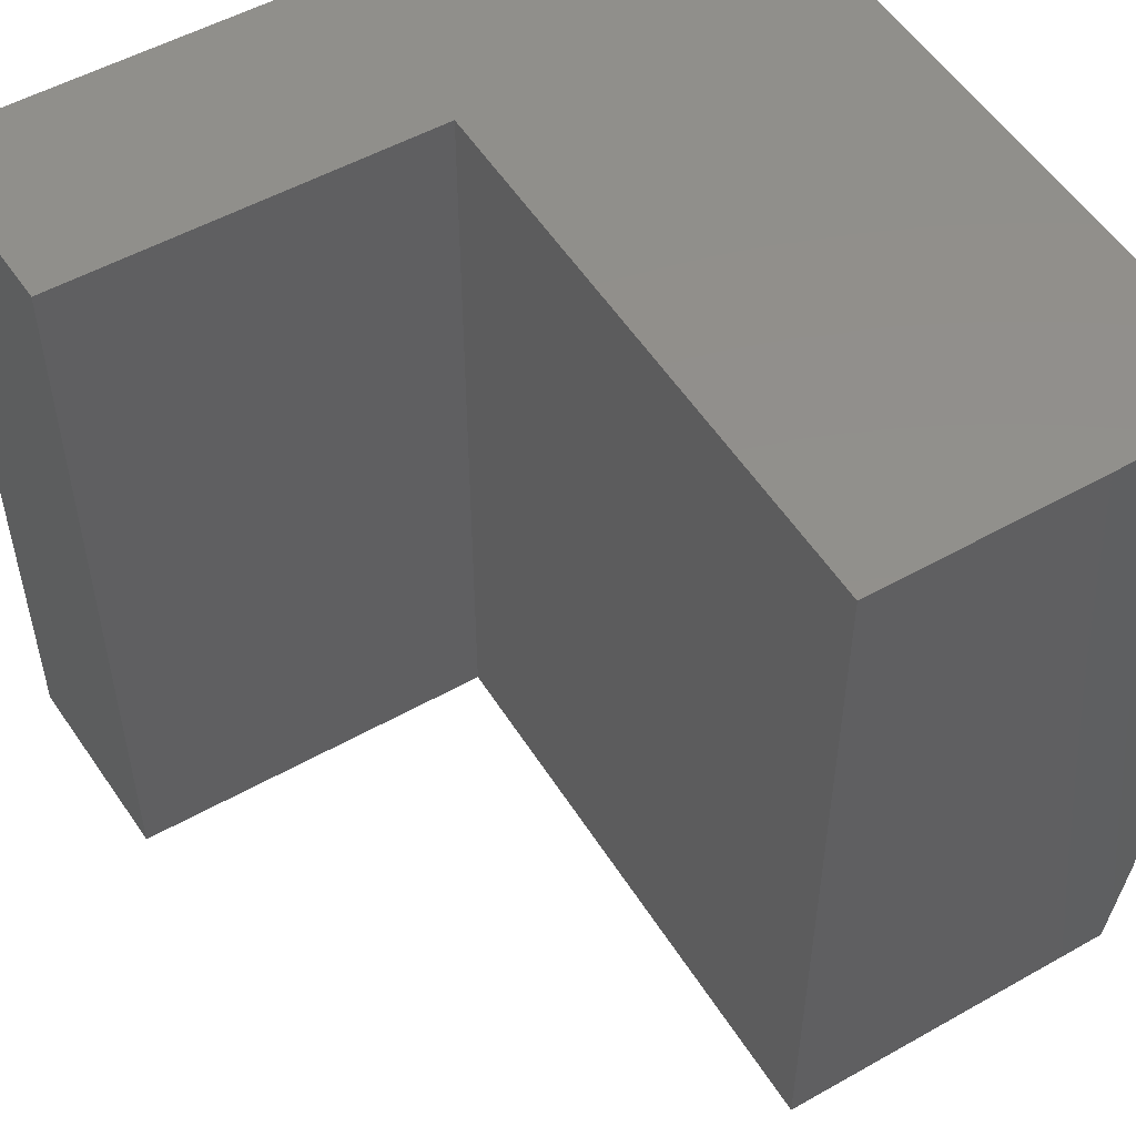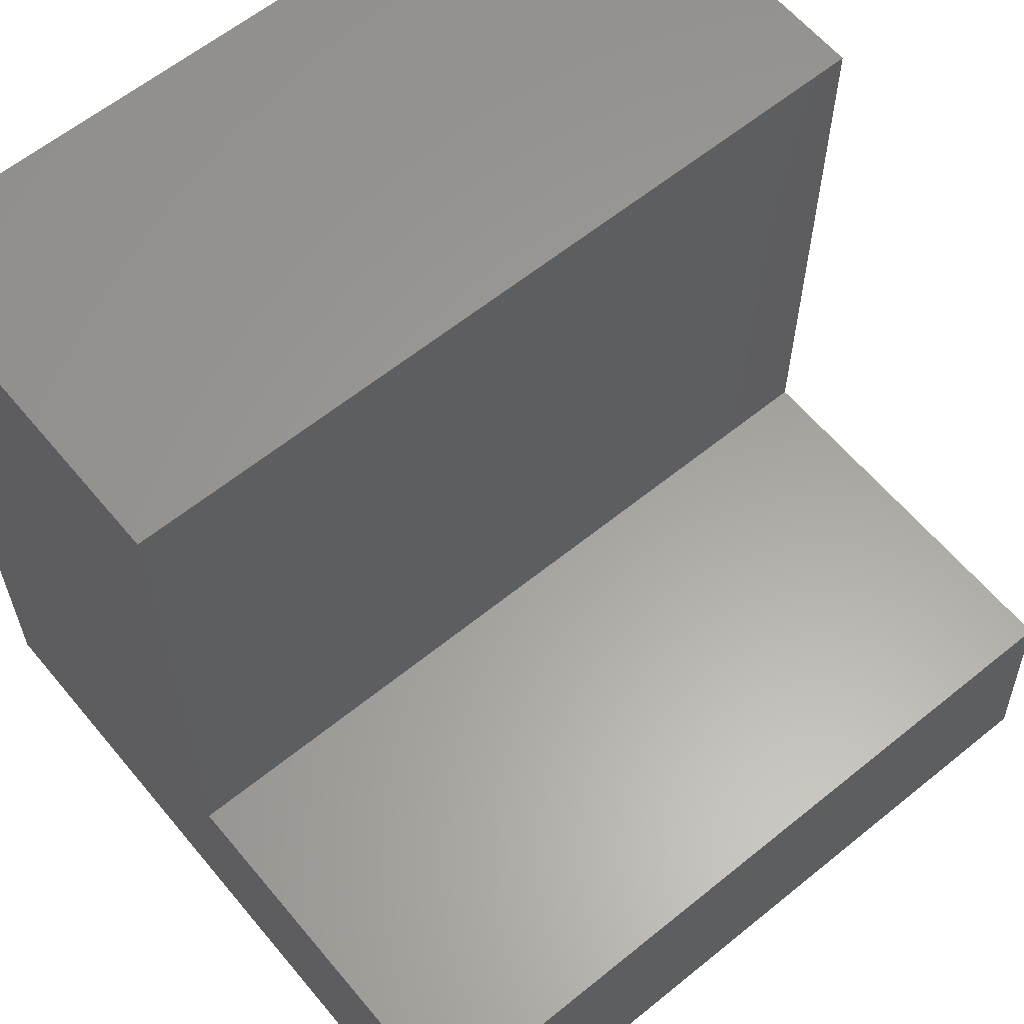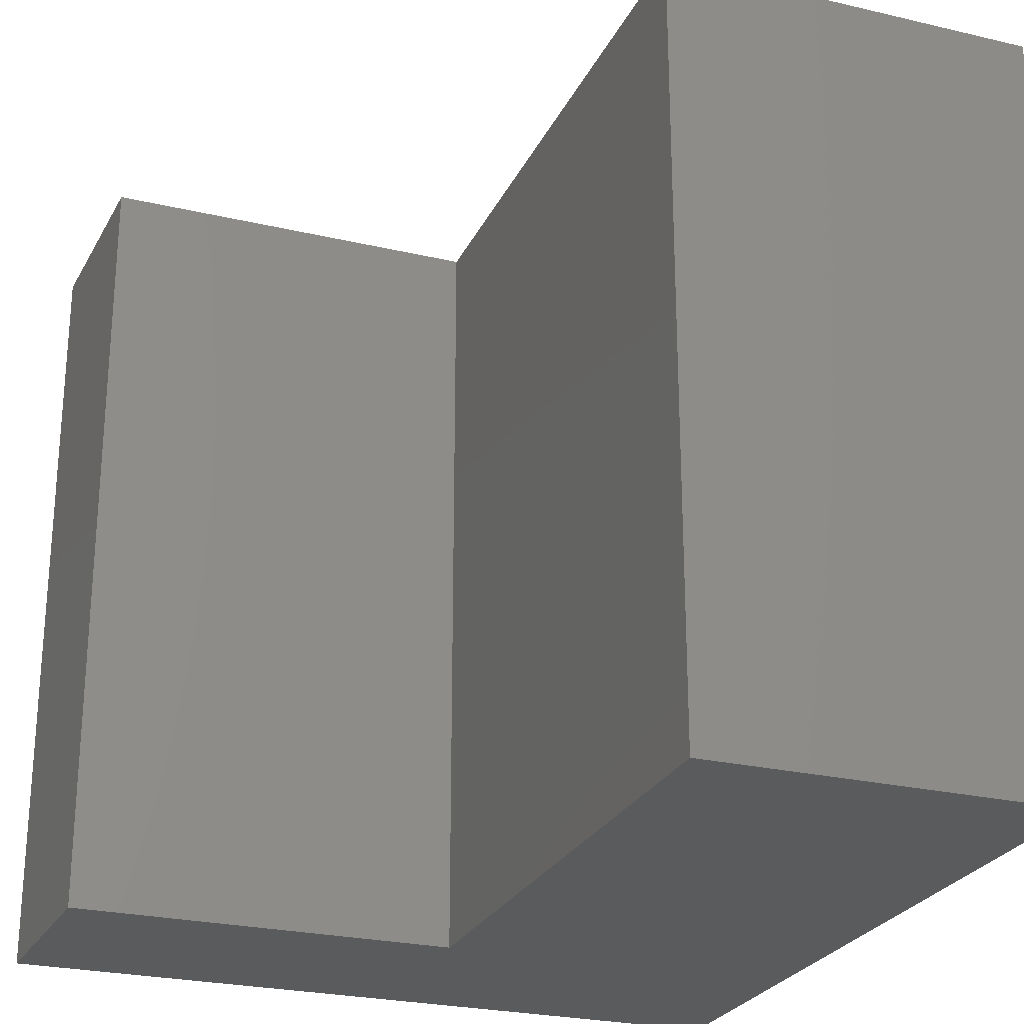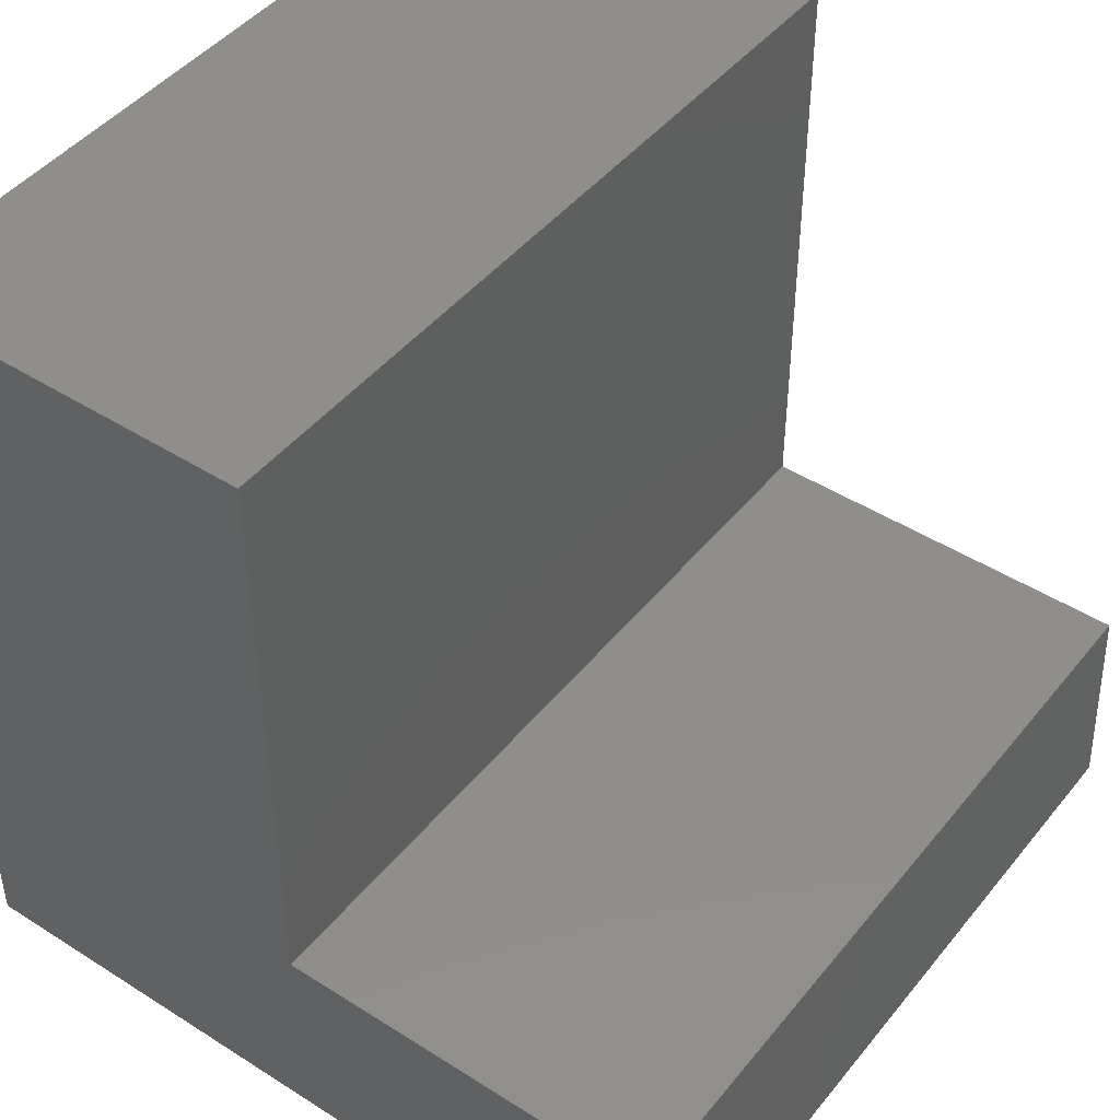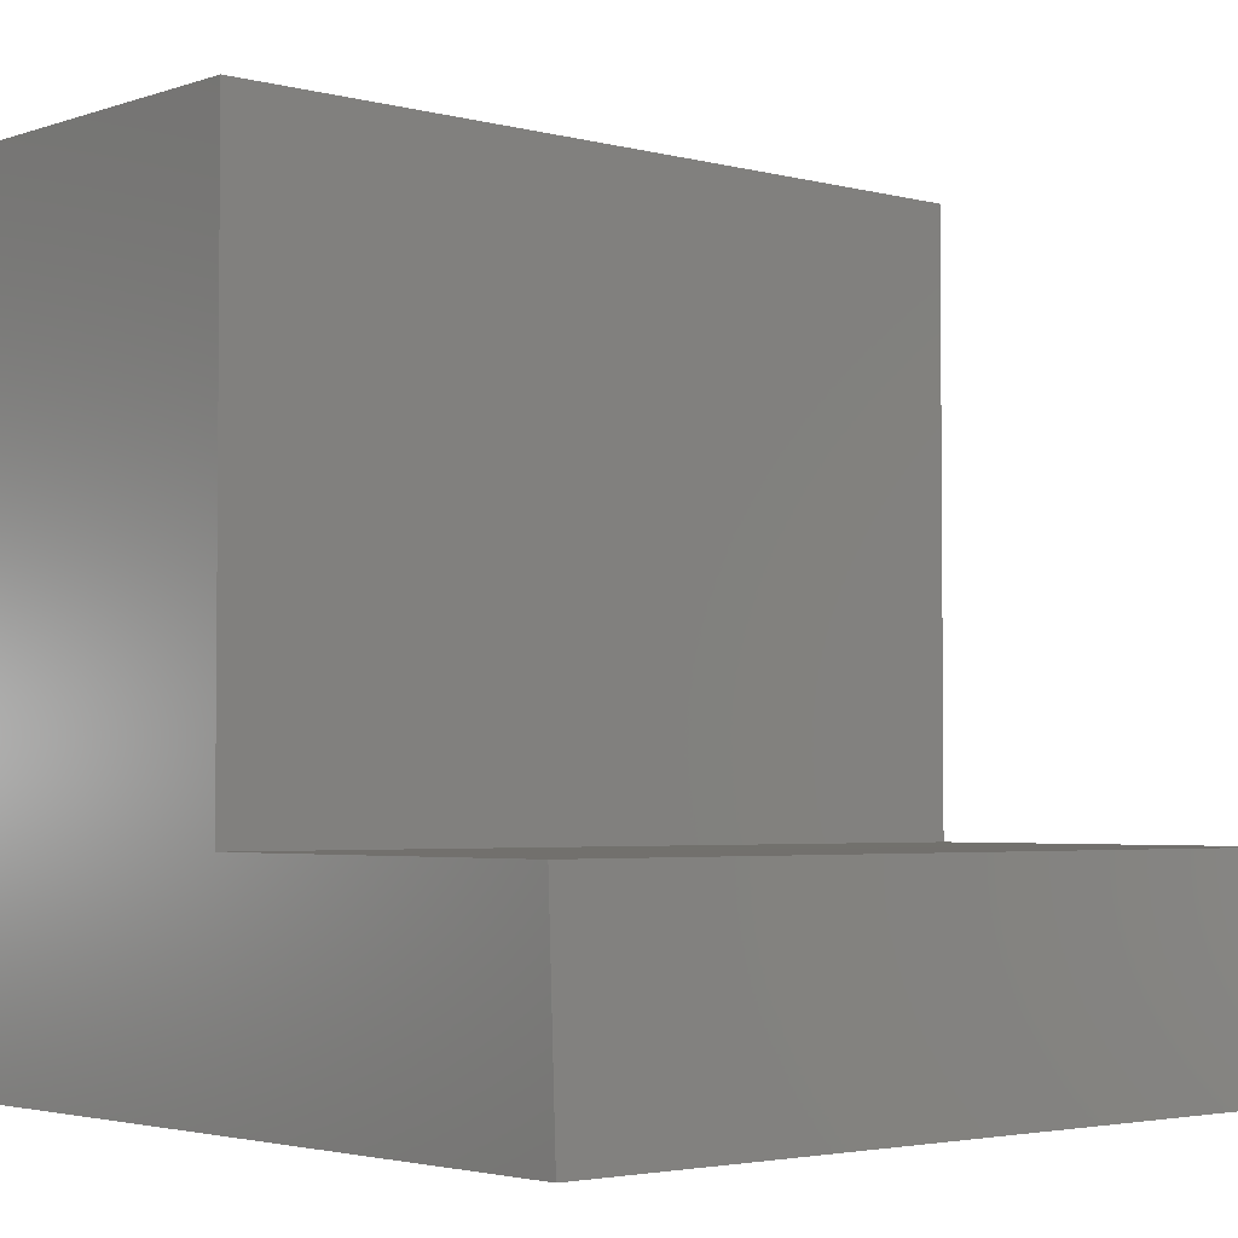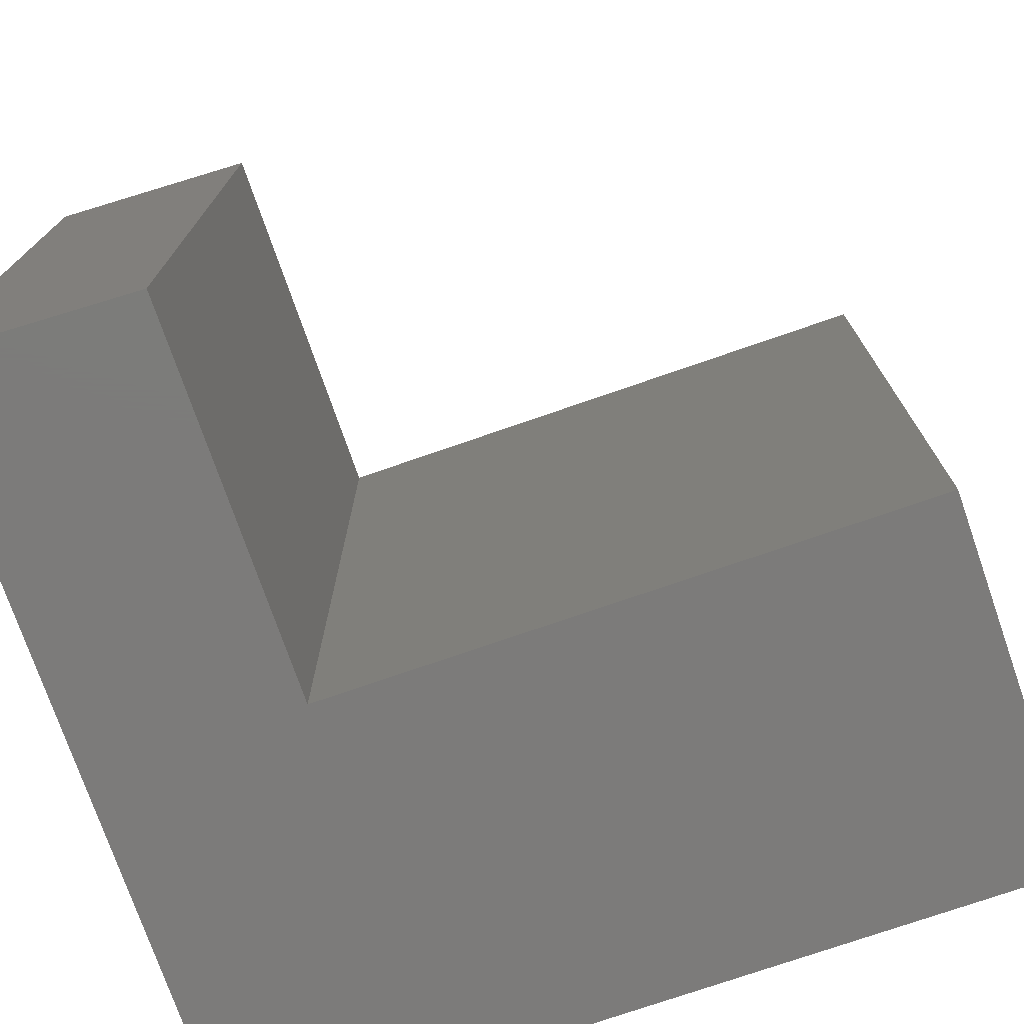
<metadata>
{"format":"stl","ext":"stl","renderer":"f3d","projection":"perspective","resolution":1024,"background":"white","views":[{"elev":52.3,"azim":-31.3,"up":"+Y"},{"elev":61.1,"azim":-129.6,"up":"+Z"},{"elev":-25.5,"azim":-20.7,"up":"+Y"},{"elev":45.4,"azim":-143.7,"up":"+Z"},{"elev":-3.2,"azim":-131.4,"up":"+Z"},{"elev":-75.0,"azim":-70.9,"up":"+Y"}]}
</metadata>
<code>
# stl→obj: 16 verts, 28 faces
v -0.4288 -0.2812 -0.2812
v -0.4366 -0.3281 -0.2812
v -0.4288 -0.2812 -0.523
v -0.4366 -0.3281 -0.6094
v -0.4288 -0.2812 -0.6094
v -0.5877 -0.3281 -0.2812
v -0.5877 -0.3281 -0.523
v -0.75 -0.3281 -0.6094
v -0.7465 -0.3281 -0.523
v -0.4288 7.209e-17 -0.2812
v -0.5877 5.445e-17 -0.2812
v -0.4288 4.525e-17 -0.523
v -0.4288 3.566e-17 -0.6094
v -0.75 0 -0.6094
v -0.7465 9.97e-18 -0.523
v -0.5877 2.761e-17 -0.523
f 1 2 3
f 3 2 4
f 3 4 5
f 2 6 4
f 4 6 7
f 4 7 8
f 8 7 9
f 10 11 1
f 1 11 6
f 1 6 2
f 12 10 3
f 3 10 1
f 13 12 5
f 5 12 3
f 14 13 8
f 8 13 5
f 8 5 4
f 15 16 14
f 10 12 11
f 11 12 16
f 12 13 16
f 16 13 14
f 15 14 9
f 9 14 8
f 16 15 7
f 7 15 9
f 11 16 6
f 6 16 7

</code>
